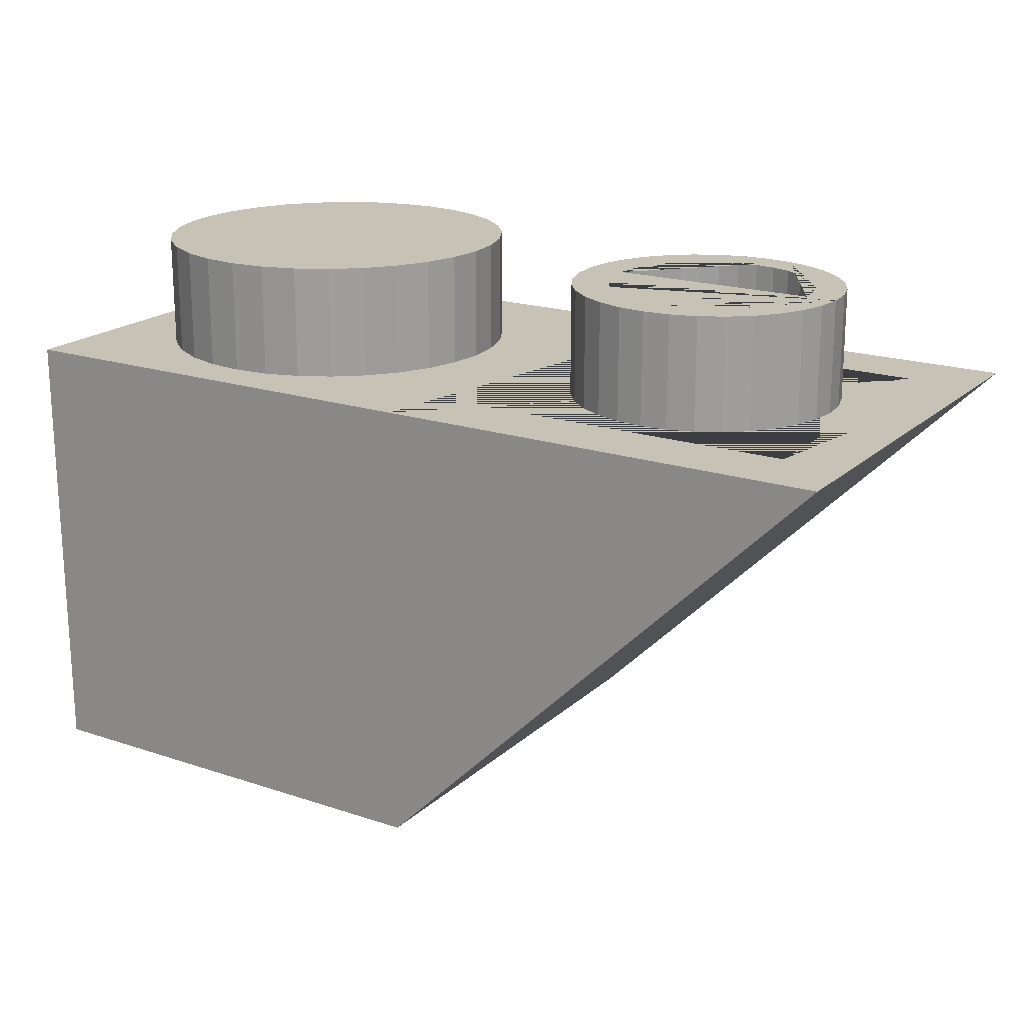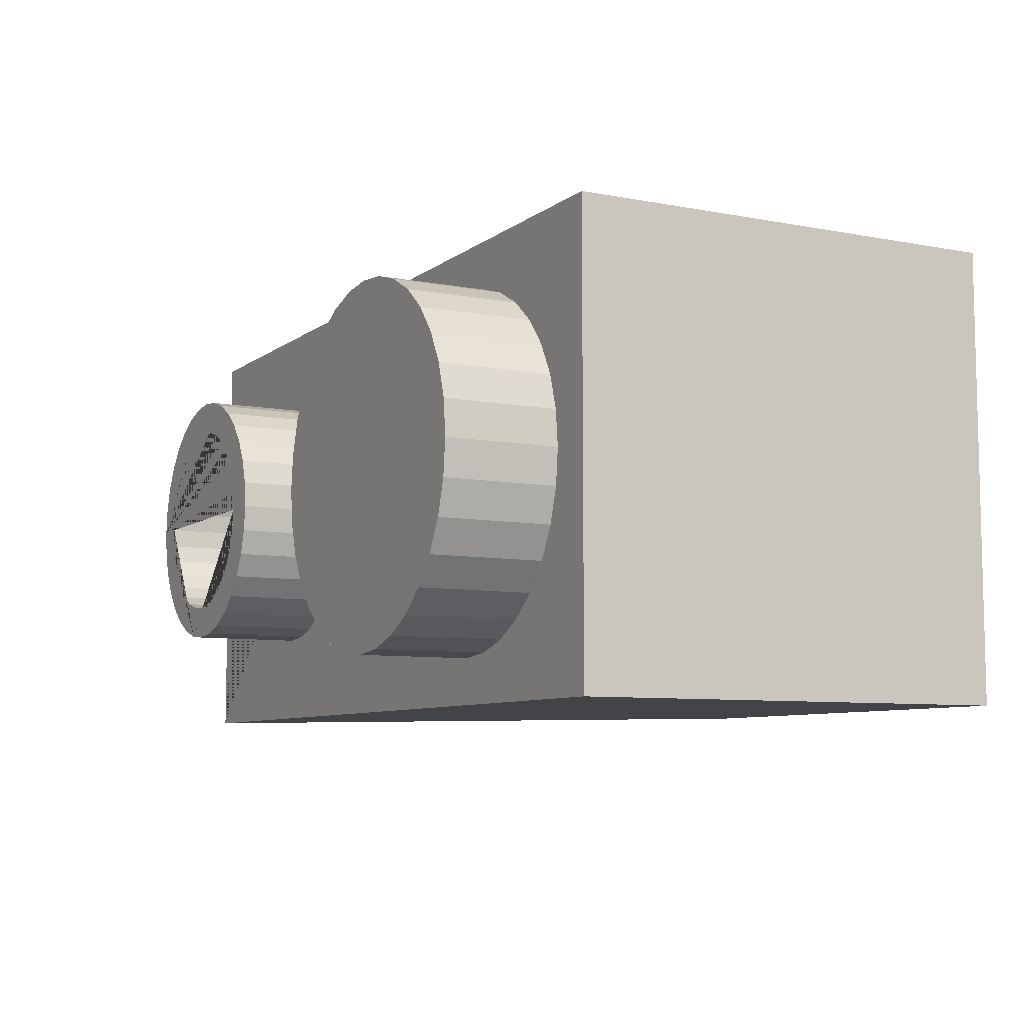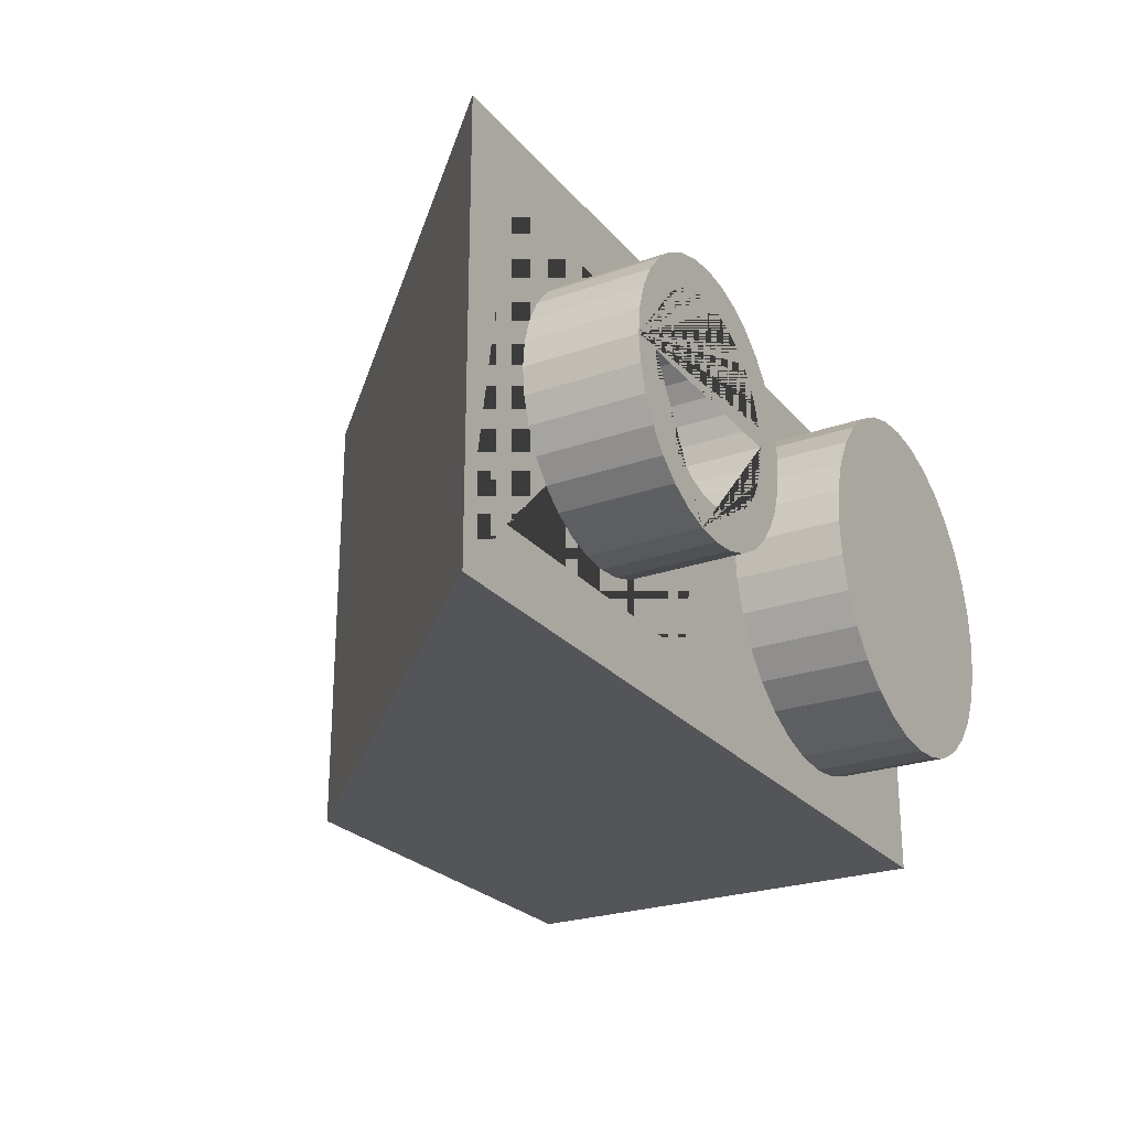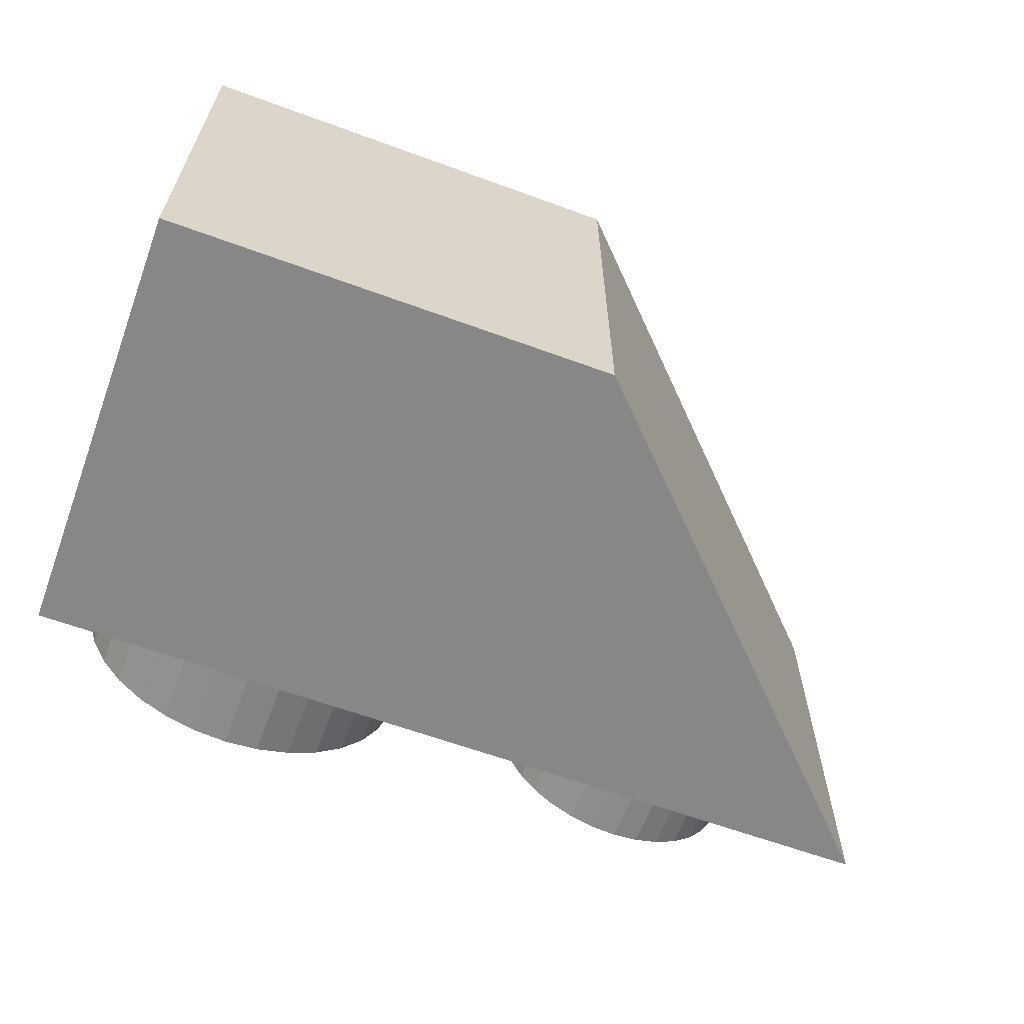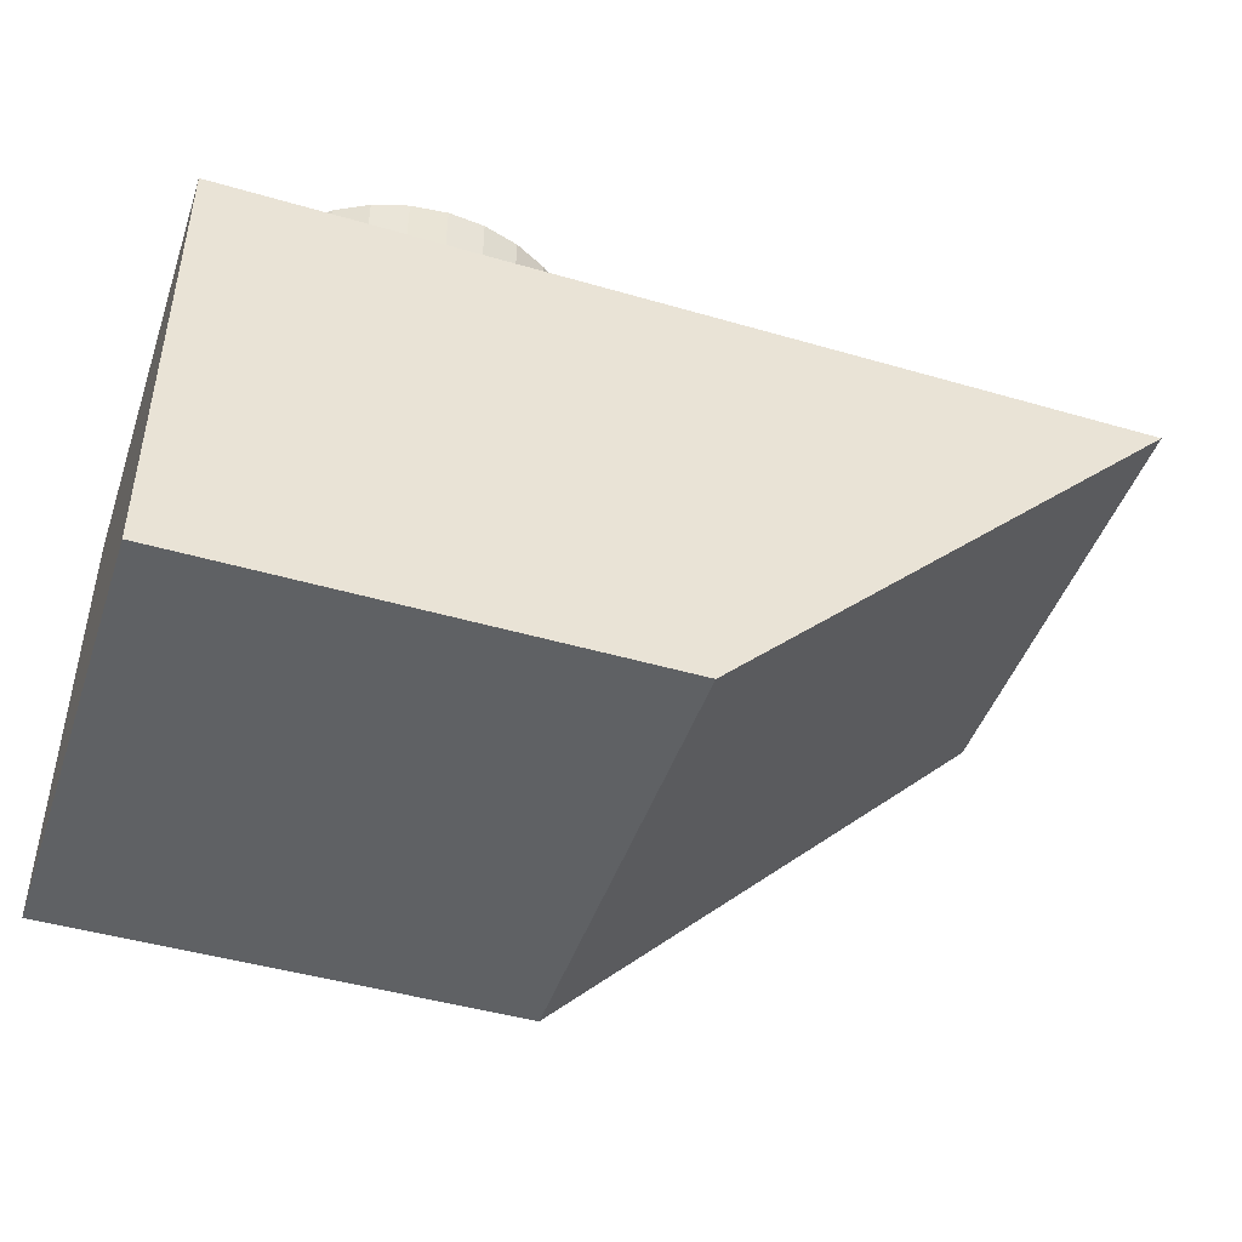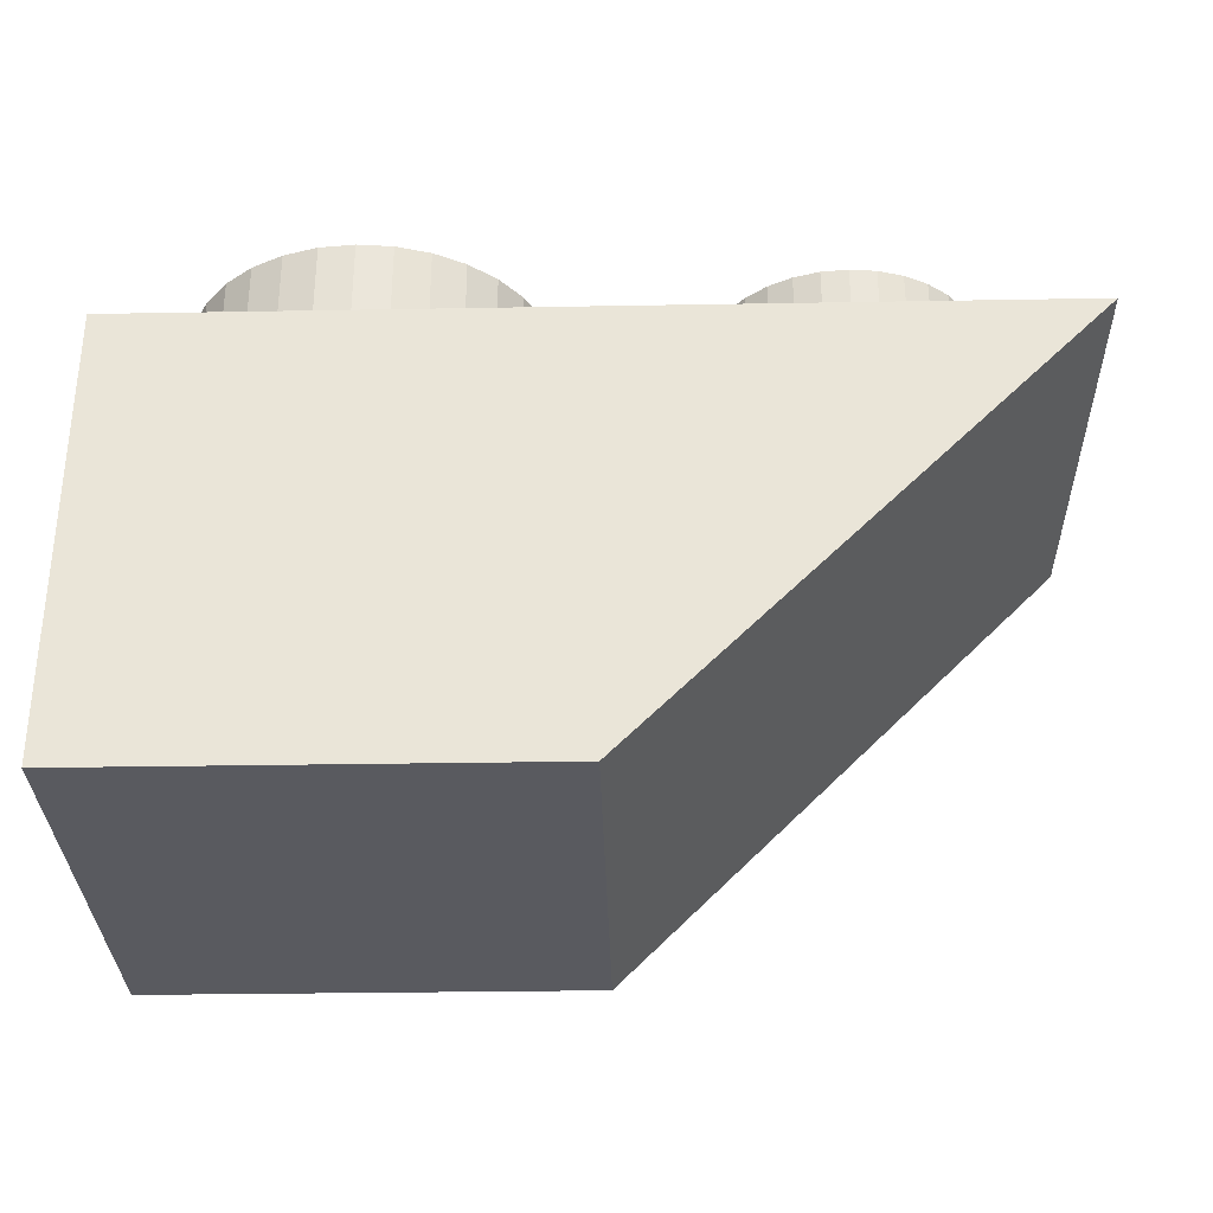
<metadata>
{"format":"obj","ext":"obj","renderer":"f3d","projection":"perspective","resolution":1024,"background":"white","views":[{"elev":19.3,"azim":32.0,"up":"+Y"},{"elev":-7.7,"azim":-118.0,"up":"+Z"},{"elev":-24.8,"azim":120.0,"up":"+Z"},{"elev":-62.6,"azim":-20.4,"up":"+Z"},{"elev":-45.7,"azim":-18.5,"up":"+Y"},{"elev":-31.9,"azim":1.4,"up":"+Y"}]}
</metadata>
<code>
o Lego_Cube.002
v 2.028 0.9565 -0.45
v 2.116 0.9565 -0.4414
v 2.2 0.9565 -0.4157
v 2.278 0.9565 -0.3742
v 2.346 0.9565 -0.3182
v 2.402 0.9565 -0.25
v 2.444 0.9565 -0.1722
v 2.47 0.9565 -0.08779
v 2.478 0.9565 -0
v 2.47 0.9565 0.08779
v 2.444 0.9565 0.1722
v 2.402 0.9565 0.25
v 2.346 0.9565 0.3182
v 2.278 0.9565 0.3742
v 2.2 0.9565 0.4157
v 2.116 0.9565 0.4414
v 2.028 0.9565 0.45
v 1.94 0.9565 0.4414
v 1.856 0.9565 0.4157
v 1.778 0.9565 0.3742
v 1.71 0.9565 0.3182
v 1.654 0.9565 0.25
v 1.613 0.9565 0.1722
v 1.587 0.9565 0.08779
v 1.578 0.9565 -0
v 1.587 0.9565 -0.08779
v 1.613 0.9565 -0.1722
v 1.654 0.9565 -0.25
v 1.71 0.9565 -0.3182
v 1.778 0.9565 -0.3742
v 1.856 0.9565 -0.4157
v 1.94 0.9565 -0.4414
v 1.317 0.8349 0.7
v 1.317 0.8349 -0.7
v 2.717 0.8349 0.7
v 2.717 0.8349 -0.7
v 1 -1 1
v 1 1 1
v 1 -1 -1
v 1 1 -1
v 3 1 1
v 3 1 -1
v 1 1 -1
v 1 -1 -1
v 1 1 1
v 1 -1 1
v -1 1 -1
v -1 -1 -1
v -1 1 1
v -1 -1 1
v 0 1 -0.8
v 0 1.5 -0.8
v 0.1561 1 -0.7846
v 0.1561 1.5 -0.7846
v 0.3061 1 -0.7391
v 0.3061 1.5 -0.7391
v 0.4445 1 -0.6652
v 0.4445 1.5 -0.6652
v 0.5657 1 -0.5657
v 0.5657 1.5 -0.5657
v 0.6652 1 -0.4445
v 0.6652 1.5 -0.4445
v 0.7391 1 -0.3061
v 0.7391 1.5 -0.3061
v 0.7846 1 -0.1561
v 0.7846 1.5 -0.1561
v 0.8 1 -0
v 0.8 1.5 -0
v 0.7846 1 0.1561
v 0.7846 1.5 0.1561
v 0.7391 1 0.3061
v 0.7391 1.5 0.3061
v 0.6652 1 0.4445
v 0.6652 1.5 0.4445
v 0.5657 1 0.5657
v 0.5657 1.5 0.5657
v 0.4445 1 0.6652
v 0.4445 1.5 0.6652
v 0.3061 1 0.7391
v 0.3061 1.5 0.7391
v 0.1561 1 0.7846
v 0.1561 1.5 0.7846
v -0 1 0.8
v -0 1.5 0.8
v -0.1561 1 0.7846
v -0.1561 1.5 0.7846
v -0.3061 1 0.7391
v -0.3061 1.5 0.7391
v -0.4445 1 0.6652
v -0.4445 1.5 0.6652
v -0.5657 1 0.5657
v -0.5657 1.5 0.5657
v -0.6652 1 0.4445
v -0.6652 1.5 0.4445
v -0.7391 1 0.3061
v -0.7391 1.5 0.3061
v -0.7846 1 0.1561
v -0.7846 1.5 0.1561
v -0.8 1 -1e-06
v -0.8 1.5 -1e-06
v -0.7846 1 -0.1561
v -0.7846 1.5 -0.1561
v -0.7391 1 -0.3061
v -0.7391 1.5 -0.3061
v -0.6652 1 -0.4445
v -0.6652 1.5 -0.4445
v -0.5657 1 -0.5657
v -0.5657 1.5 -0.5657
v -0.4445 1 -0.6652
v -0.4445 1.5 -0.6652
v -0.3061 1 -0.7391
v -0.3061 1.5 -0.7391
v -0.1561 1 -0.7846
v -0.1561 1.5 -0.7846
v 1.317 1 -0.7
v 2.717 1 -0.7
v 2.717 1 0.7
v 1.317 1 0.7
v 2.012 0.6947 -0.6
v 2.012 1.495 -0.6
v 2.129 0.6947 -0.5885
v 2.129 1.495 -0.5885
v 2.242 0.6947 -0.5543
v 2.242 1.495 -0.5543
v 2.346 0.6947 -0.4989
v 2.346 1.495 -0.4989
v 2.436 0.6947 -0.4243
v 2.436 1.495 -0.4243
v 2.511 0.6947 -0.3333
v 2.511 1.495 -0.3333
v 2.567 0.6947 -0.2296
v 2.567 1.495 -0.2296
v 2.601 0.6947 -0.1171
v 2.601 1.495 -0.1171
v 2.612 0.6947 -0
v 2.612 1.495 -0
v 2.601 0.6947 0.1171
v 2.601 1.495 0.1171
v 2.567 0.6947 0.2296
v 2.567 1.495 0.2296
v 2.511 0.6947 0.3333
v 2.511 1.495 0.3333
v 2.436 0.6947 0.4243
v 2.436 1.495 0.4243
v 2.346 0.6947 0.4989
v 2.346 1.495 0.4989
v 2.242 0.6947 0.5543
v 2.242 1.495 0.5543
v 2.129 0.6947 0.5885
v 2.129 1.495 0.5885
v 2.012 0.6947 0.6
v 2.012 1.495 0.6
v 1.895 0.6947 0.5885
v 1.895 1.495 0.5885
v 1.783 0.6947 0.5543
v 1.783 1.495 0.5543
v 1.679 0.6947 0.4989
v 1.679 1.495 0.4989
v 1.588 0.6947 0.4243
v 1.588 1.495 0.4243
v 1.513 0.6947 0.3333
v 1.513 1.495 0.3333
v 1.458 0.6947 0.2296
v 1.458 1.495 0.2296
v 1.424 0.6947 0.1171
v 1.424 1.495 0.1171
v 1.412 0.6947 -1e-06
v 1.412 1.495 -1e-06
v 1.424 0.6947 -0.1171
v 1.424 1.495 -0.1171
v 1.458 0.6947 -0.2296
v 1.458 1.495 -0.2296
v 1.513 0.6947 -0.3333
v 1.513 1.495 -0.3333
v 1.588 0.6947 -0.4243
v 1.588 1.495 -0.4243
v 1.679 0.6947 -0.4989
v 1.679 1.495 -0.4989
v 1.783 0.6947 -0.5543
v 1.783 1.495 -0.5543
v 1.895 0.6947 -0.5885
v 1.895 1.495 -0.5885
v 1.613 1.495 -0.1722
v 1.654 1.495 -0.25
v 2.2 1.495 -0.4157
v 2.116 1.495 -0.4414
v 1.587 1.495 -0.08779
v 2.346 1.495 -0.3182
v 2.278 1.495 0.3742
v 2.2 1.495 0.4157
v 2.402 1.495 -0.25
v 2.116 1.495 0.4414
v 1.856 1.495 0.4157
v 1.578 1.495 -0
v 1.856 1.495 -0.4157
v 1.778 1.495 0.3742
v 2.47 1.495 0.08779
v 2.346 1.495 0.3182
v 2.444 1.495 0.1722
v 2.478 1.495 -0
v 1.71 1.495 -0.3182
v 1.778 1.495 -0.3742
v 2.028 1.495 0.45
v 2.028 1.495 -0.45
v 2.47 1.495 -0.08779
v 2.278 1.495 -0.3742
v 2.444 1.495 -0.1722
v 1.613 1.495 0.1722
v 1.654 1.495 0.25
v 1.587 1.495 0.08779
v 1.71 1.495 0.3182
v 1.94 1.495 0.4414
v 2.402 1.495 0.25
v 1.94 1.495 -0.4414
f 1 2 186 204
f 2 3 185 186
f 3 4 206 185
f 4 5 188 206
f 5 6 191 188
f 6 7 207 191
f 7 8 205 207
f 8 9 200 205
f 9 10 197 200
f 10 11 199 197
f 11 12 213 199
f 12 13 198 213
f 13 14 189 198
f 14 15 190 189
f 15 16 192 190
f 16 17 203 192
f 17 18 212 203
f 18 19 193 212
f 19 20 196 193
f 20 21 211 196
f 21 22 209 211
f 22 23 208 209
f 23 24 210 208
f 24 25 194 210
f 25 26 187 194
f 26 27 183 187
f 27 28 184 183
f 28 29 201 184
f 29 30 202 201
f 30 31 195 202
f 31 32 214 195
f 32 1 204 214
f 1 32 31 30 29 28 27 26 25 24 23 22 21 20 19 18 17 16 15 14 13 12 11 10 9 8 7 6 5 4 3 2
f 33 34 115 118
f 34 36 116 115
f 36 35 117 116
f 35 33 118 117
f 34 33 35 36
f 37 38 40 39
f 43 40 42 44
f 42 41 46 44
f 46 41 38 45
f 42 116 117 118 38 41
f 43 47 49 45
f 46 45 49 50
f 50 49 47 48
f 48 44 46 50
f 44 43 45 46
f 48 47 43 44
f 51 52 54 53
f 53 54 56 55
f 55 56 58 57
f 57 58 60 59
f 59 60 62 61
f 61 62 64 63
f 63 64 66 65
f 65 66 68 67
f 67 68 70 69
f 69 70 72 71
f 71 72 74 73
f 73 74 76 75
f 75 76 78 77
f 77 78 80 79
f 79 80 82 81
f 81 82 84 83
f 83 84 86 85
f 85 86 88 87
f 87 88 90 89
f 89 90 92 91
f 91 92 94 93
f 93 94 96 95
f 95 96 98 97
f 97 98 100 99
f 99 100 102 101
f 101 102 104 103
f 103 104 106 105
f 105 106 108 107
f 107 108 110 109
f 109 110 112 111
f 54 52 114 112 110 108 106 104 102 100 98 96 94 92 90 88 86 84 82 80 78 76 74 72 70 68 66 64 62 60 58 56
f 111 112 114 113
f 113 114 52 51
f 51 53 55 57 59 61 63 65 67 69 71 73 75 77 79 81 83 85 87 89 91 93 95 97 99 101 103 105 107 109 111 113
f 38 118 115 116 42 40
f 119 120 122 121
f 121 122 124 123
f 123 124 126 125
f 125 126 128 127
f 127 128 130 129
f 129 130 132 131
f 131 132 134 133
f 133 134 136 135
f 135 136 138 137
f 137 138 140 139
f 139 140 142 141
f 141 142 144 143
f 143 144 146 145
f 145 146 148 147
f 147 148 150 149
f 149 150 152 151
f 151 152 154 153
f 153 154 156 155
f 155 156 158 157
f 157 158 160 159
f 159 160 162 161
f 161 162 164 163
f 163 164 166 165
f 165 166 168 167
f 167 168 170 169
f 169 170 172 171
f 171 172 174 173
f 173 174 176 175
f 175 176 178 177
f 177 178 180 179
f 122 120 182 180 178 176 174 172 170 168 194 187 183 184 201 202 195 214 204 186 185 206 188 191 207 205 200 136 134 132 130 128 126 124
f 179 180 182 181
f 181 182 120 119
f 119 121 123 125 127 129 131 133 135 137 139 141 143 145 147 149 151 153 155 157 159 161 163 165 167 169 171 173 175 177 179 181
f 136 200 197 199 213 198 189 190 192 203 212 193 196 211 209 208 210 194 168 166 164 162 160 158 156 154 152 150 148 146 144 142 140 138

</code>
